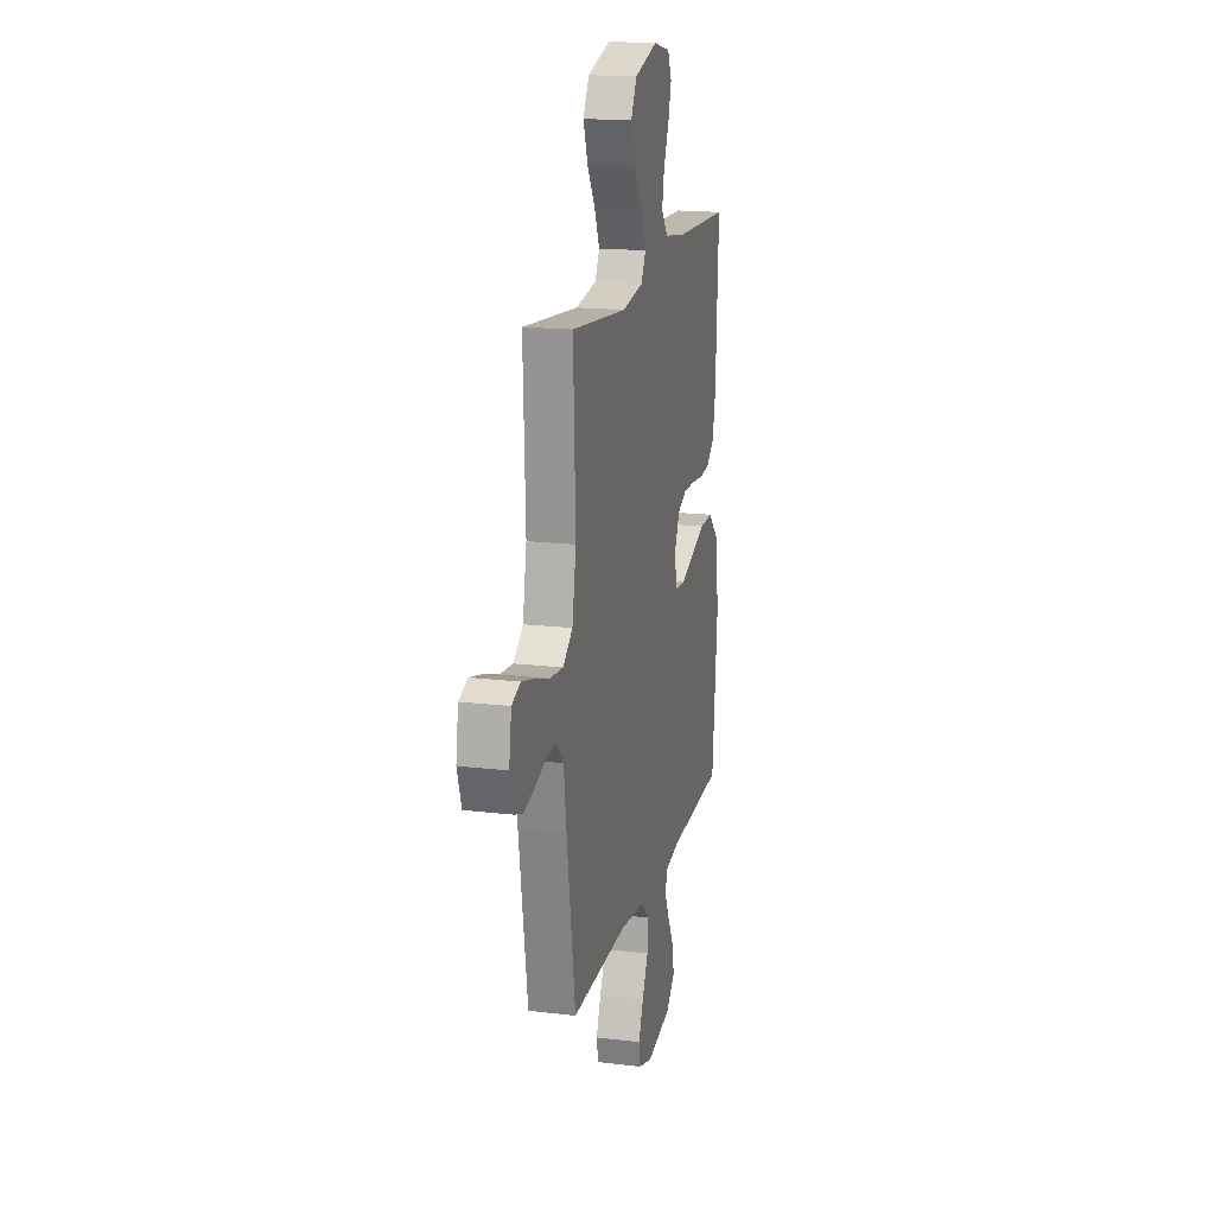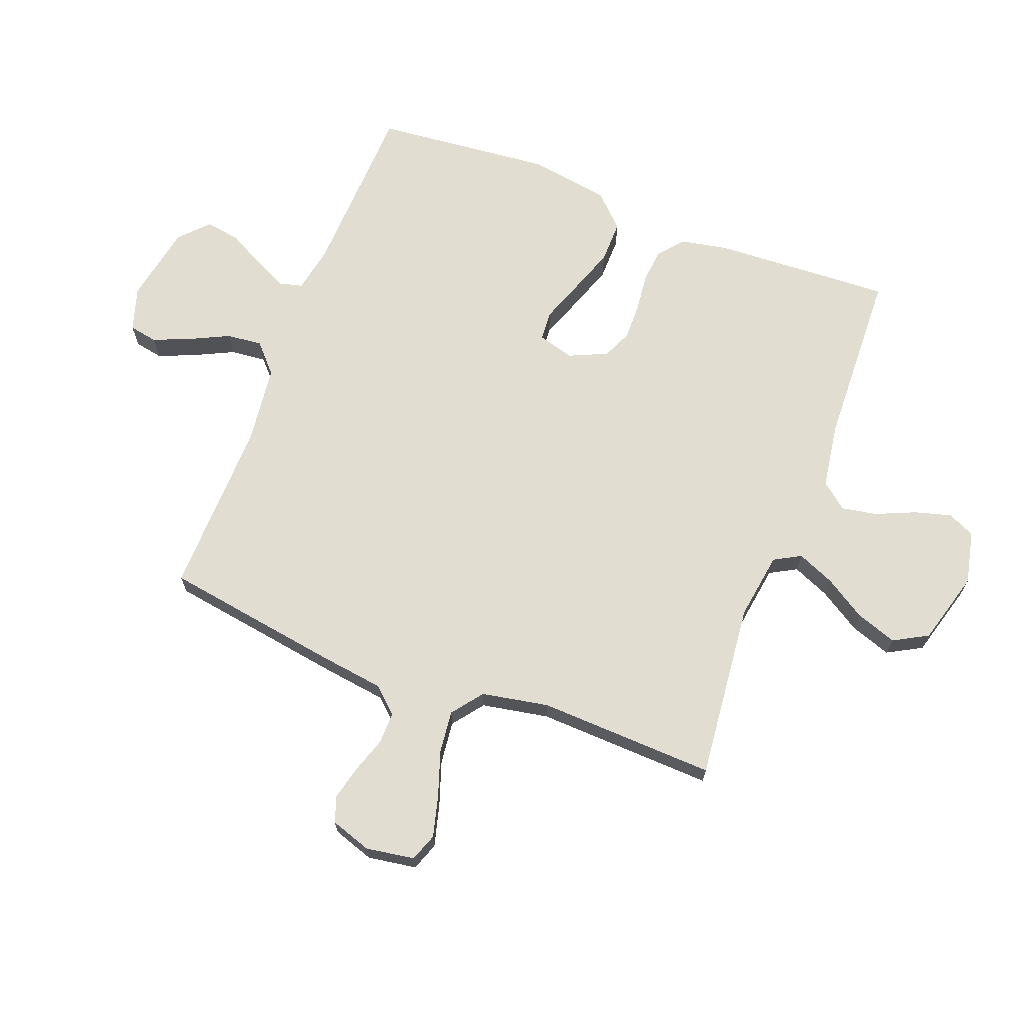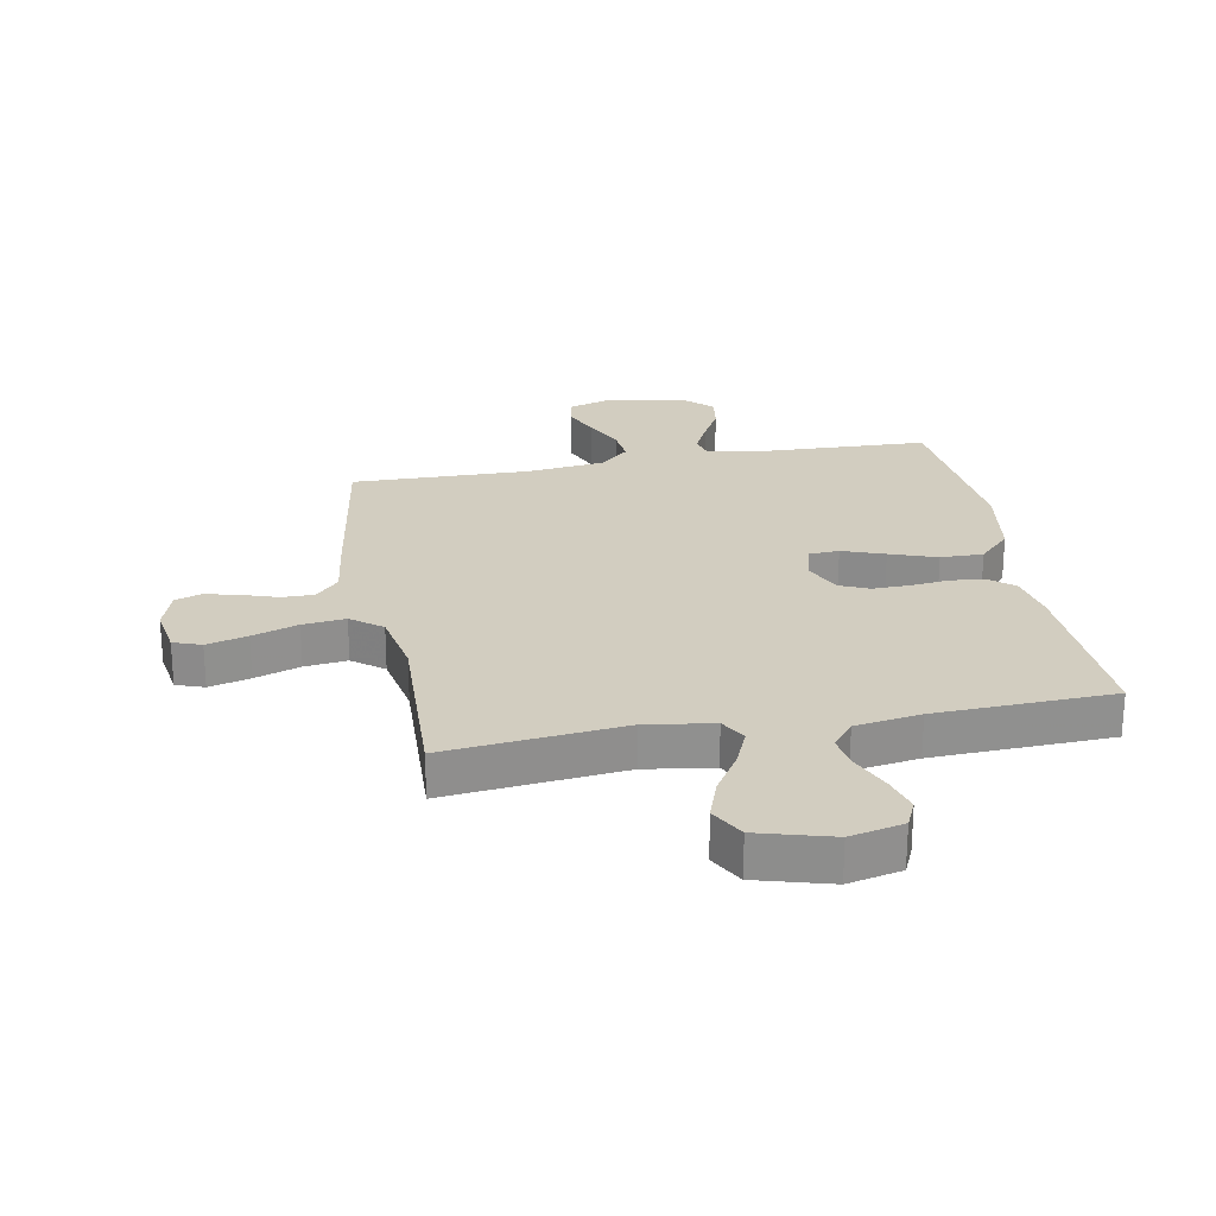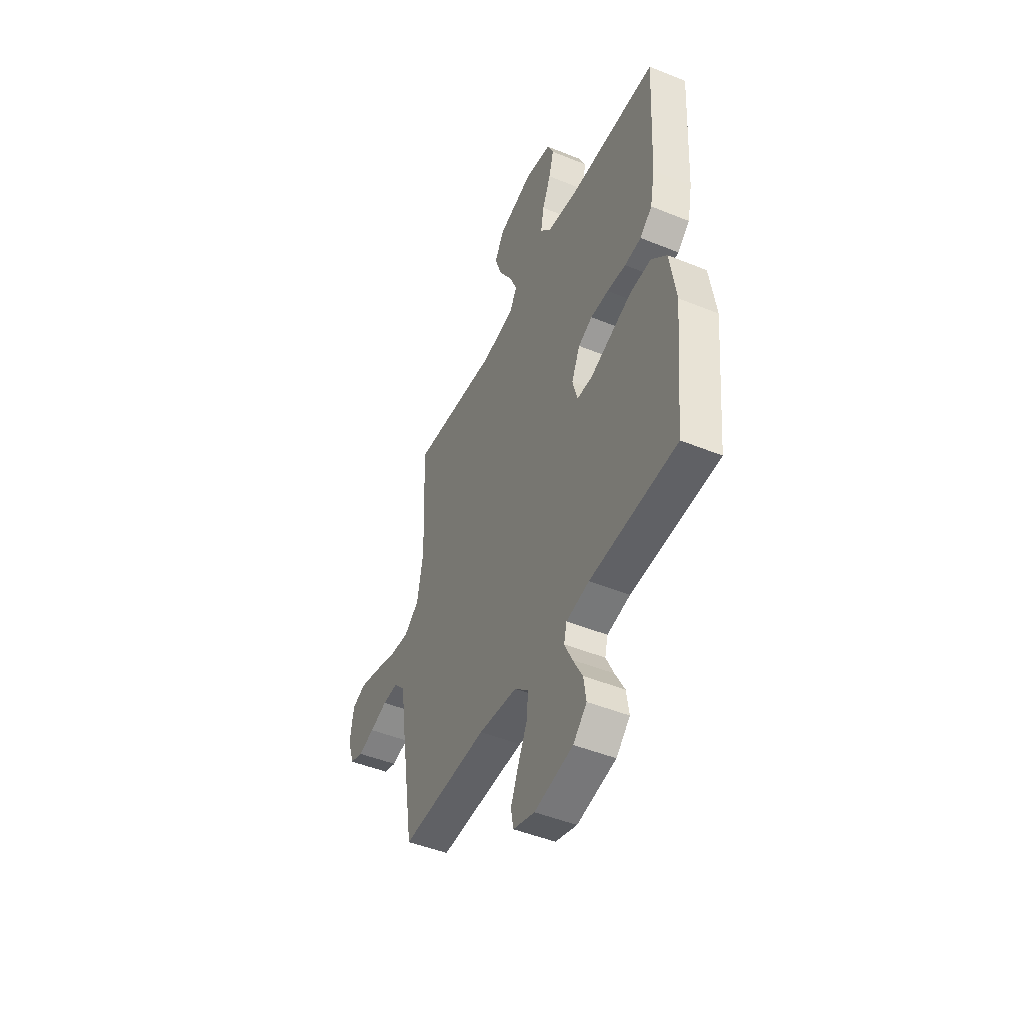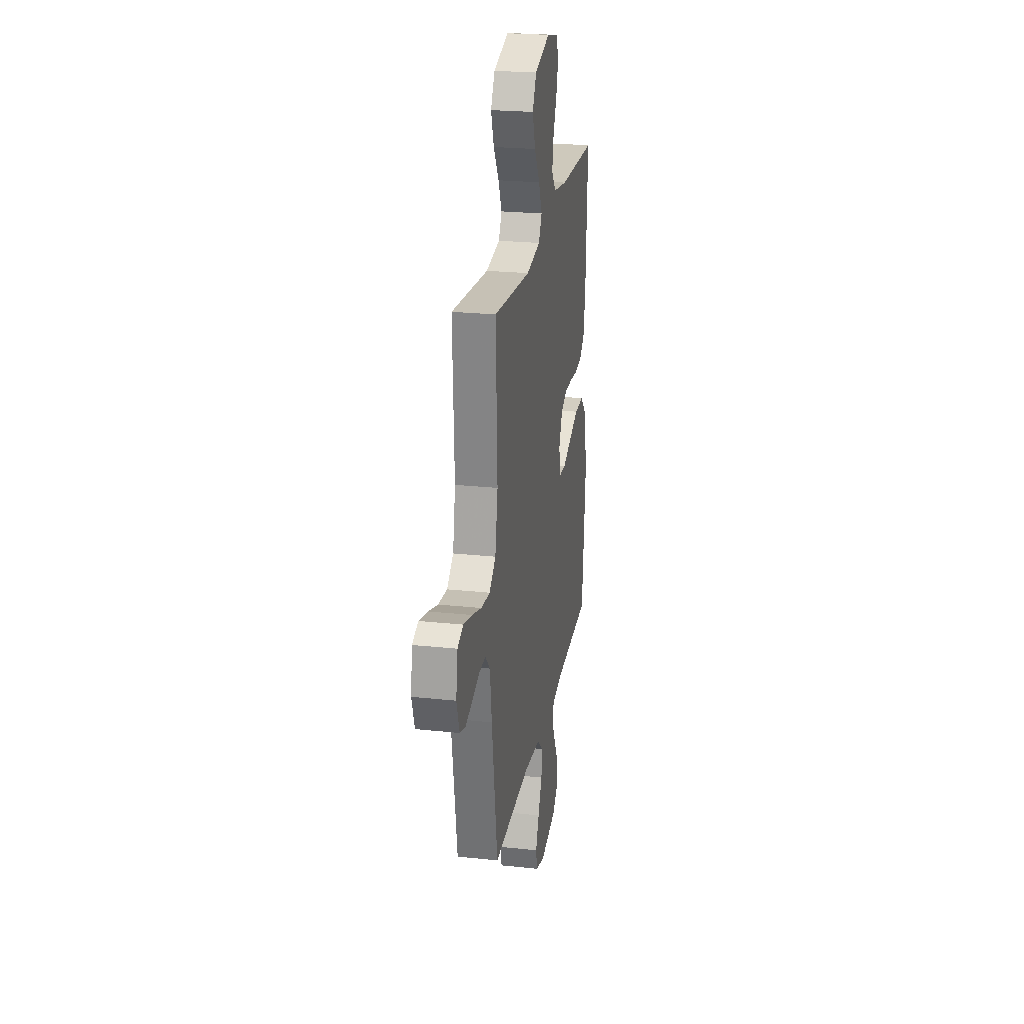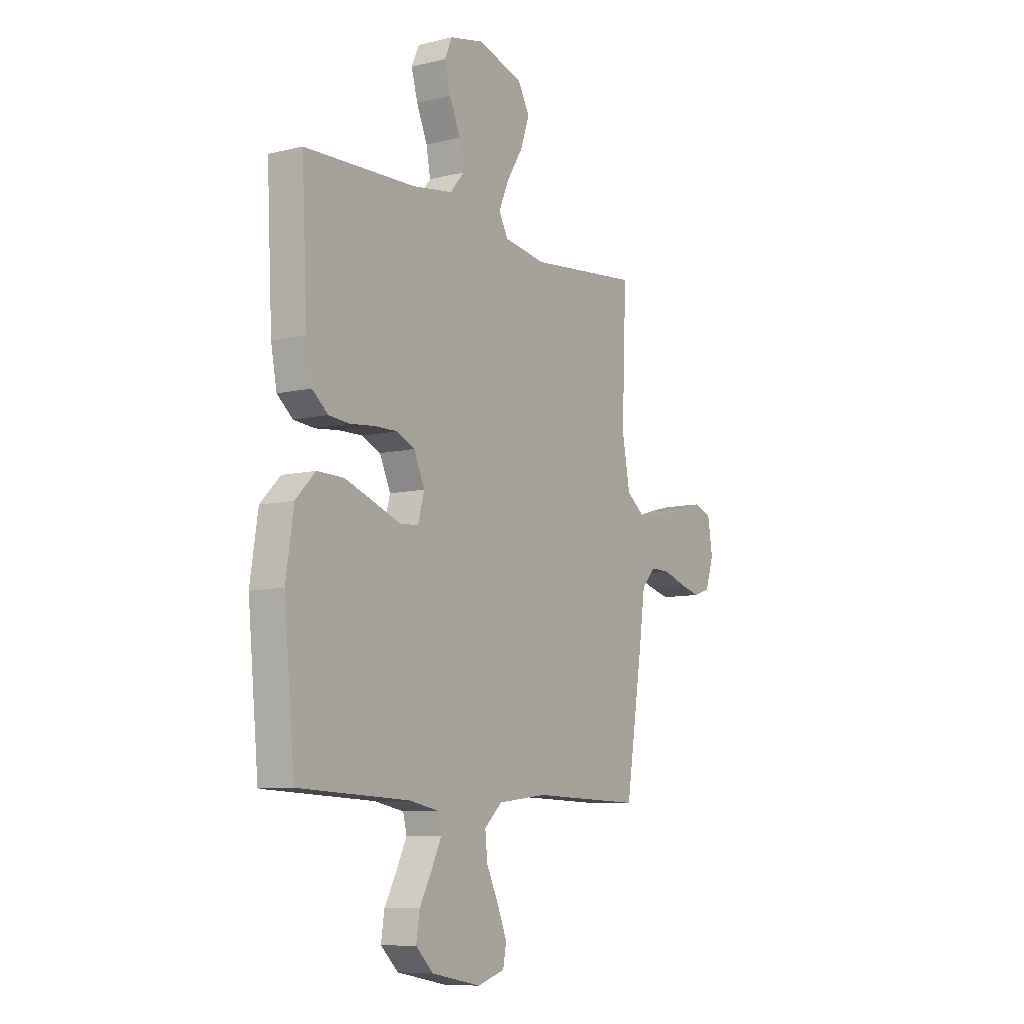
<metadata>
{"format":"obj","ext":"obj","renderer":"f3d","projection":"perspective","resolution":1024,"background":"white","views":[{"elev":17.3,"azim":-76.6,"up":"+Z"},{"elev":68.4,"azim":-69.1,"up":"+Y"},{"elev":24.7,"azim":-10.6,"up":"+Y"},{"elev":-47.2,"azim":65.3,"up":"+Z"},{"elev":24.3,"azim":-80.0,"up":"+Z"},{"elev":-8.7,"azim":123.1,"up":"+Z"}]}
</metadata>
<code>
v 0.5 0.07 -0.5
v 0.2 0.07 -0.512
v 0.121 0.07 -0.527
v 0.111 0.07 -0.567
v 0.138 0.07 -0.623
v 0.171 0.07 -0.684
v 0.18 0.07 -0.743
v 0.133 0.07 -0.788
v 0 0.07 -0.813
v -0.074 0.07 -0.79
v -0.083 0.07 -0.742
v -0.057 0.07 -0.679
v -0.025 0.07 -0.613
v -0.019 0.07 -0.553
v -0.067 0.07 -0.509
v -0.2 0.07 -0.493
v -0.5 0.07 -0.5
v -0.547 0.07 -0.2
v -0.562 0.07 -0.091
v -0.601 0.07 -0.049
v -0.655 0.07 -0.05
v -0.715 0.07 -0.07
v -0.772 0.07 -0.084
v -0.816 0.07 -0.069
v -0.839 0.07 0
v -0.826 0.07 0.082
v -0.779 0.07 0.099
v -0.71 0.07 0.081
v -0.633 0.07 0.055
v -0.561 0.07 0.047
v -0.509 0.07 0.087
v -0.488 0.07 0.2
v -0.5 0.07 0.5
v -0.2 0.07 0.469
v -0.086 0.07 0.486
v -0.061 0.07 0.531
v -0.088 0.07 0.594
v -0.132 0.07 0.664
v -0.156 0.07 0.733
v -0.124 0.07 0.791
v 0 0.07 0.826
v 0.09 0.07 0.806
v 0.111 0.07 0.76
v 0.094 0.07 0.699
v 0.065 0.07 0.632
v 0.054 0.07 0.572
v 0.09 0.07 0.528
v 0.2 0.07 0.511
v 0.5 0.07 0.5
v 0.485 0.07 0.2
v 0.469 0.07 0.118
v 0.427 0.07 0.083
v 0.37 0.07 0.078
v 0.305 0.07 0.085
v 0.243 0.07 0.086
v 0.194 0.07 0.064
v 0.165 0.07 0
v 0.182 0.07 -0.062
v 0.233 0.07 -0.065
v 0.304 0.07 -0.039
v 0.383 0.07 -0.011
v 0.455 0.07 -0.01
v 0.508 0.07 -0.064
v 0.529 0.07 -0.2
v 0.5 0 -0.5
v 0.2 0 -0.512
v 0.121 0 -0.527
v 0.111 0 -0.567
v 0.138 0 -0.623
v 0.171 0 -0.684
v 0.18 0 -0.743
v 0.133 0 -0.788
v 0 0 -0.813
v -0.074 0 -0.79
v -0.083 0 -0.742
v -0.057 0 -0.679
v -0.025 0 -0.613
v -0.019 0 -0.553
v -0.067 0 -0.509
v -0.2 0 -0.493
v -0.5 0 -0.5
v -0.547 0 -0.2
v -0.562 0 -0.091
v -0.601 0 -0.049
v -0.655 0 -0.05
v -0.715 0 -0.07
v -0.772 0 -0.084
v -0.816 0 -0.069
v -0.839 0 0
v -0.826 0 0.082
v -0.779 0 0.099
v -0.71 0 0.081
v -0.633 0 0.055
v -0.561 0 0.047
v -0.509 0 0.087
v -0.488 0 0.2
v -0.5 0 0.5
v -0.2 0 0.469
v -0.086 0 0.486
v -0.061 0 0.531
v -0.088 0 0.594
v -0.132 0 0.664
v -0.156 0 0.733
v -0.124 0 0.791
v 0 0 0.826
v 0.09 0 0.806
v 0.111 0 0.76
v 0.094 0 0.699
v 0.065 0 0.632
v 0.054 0 0.572
v 0.09 0 0.528
v 0.2 0 0.511
v 0.5 0 0.5
v 0.485 0 0.2
v 0.469 0 0.118
v 0.427 0 0.083
v 0.37 0 0.078
v 0.305 0 0.085
v 0.243 0 0.086
v 0.194 0 0.064
v 0.165 0 0
v 0.182 0 -0.062
v 0.233 0 -0.065
v 0.304 0 -0.039
v 0.383 0 -0.011
v 0.455 0 -0.01
v 0.508 0 -0.064
v 0.529 0 -0.2
f 63 64 1 2
f 62 63 2 3
f 59 60 61 62
f 59 62 3
f 58 59 3 4
f 57 58 4
f 51 52 53 54
f 51 54 55
f 48 49 50 51
f 47 48 51 55
f 46 47 55 56
f 42 43 44 45
f 42 45 46
f 41 42 46
f 40 41 46
f 37 38 39 40
f 36 37 40 46
f 35 36 46 56
f 32 33 34
f 31 32 34 35
f 26 27 28 29
f 24 25 26 29
f 24 29 30
f 21 22 23 24
f 21 24 30
f 20 21 30 31
f 16 17 18 19
f 15 16 19
f 15 19 20 31
f 10 11 12 13
f 8 9 10 13
f 8 13 14
f 5 6 7 8
f 4 5 8 14
f 57 4 14 15
f 35 56 57
f 15 31 35 57
f 66 65 128 127
f 67 66 127 126
f 126 125 124 123
f 67 126 123
f 68 67 123 122
f 68 122 121
f 118 117 116 115
f 119 118 115
f 115 114 113 112
f 119 115 112 111
f 120 119 111 110
f 109 108 107 106
f 110 109 106
f 110 106 105
f 110 105 104
f 104 103 102 101
f 110 104 101 100
f 120 110 100 99
f 98 97 96
f 99 98 96 95
f 93 92 91 90
f 93 90 89 88
f 94 93 88
f 88 87 86 85
f 94 88 85
f 95 94 85 84
f 83 82 81 80
f 83 80 79
f 95 84 83 79
f 77 76 75 74
f 77 74 73 72
f 78 77 72
f 72 71 70 69
f 78 72 69 68
f 79 78 68 121
f 121 120 99
f 121 99 95 79
f 1 65 66 2
f 2 66 67 3
f 3 67 68 4
f 4 68 69 5
f 5 69 70 6
f 6 70 71 7
f 7 71 72 8
f 8 72 73 9
f 9 73 74 10
f 10 74 75 11
f 11 75 76 12
f 12 76 77 13
f 13 77 78 14
f 14 78 79 15
f 15 79 80 16
f 16 80 81 17
f 17 81 82 18
f 18 82 83 19
f 19 83 84 20
f 20 84 85 21
f 21 85 86 22
f 22 86 87 23
f 23 87 88 24
f 24 88 89 25
f 25 89 90 26
f 26 90 91 27
f 27 91 92 28
f 28 92 93 29
f 29 93 94 30
f 30 94 95 31
f 31 95 96 32
f 32 96 97 33
f 33 97 98 34
f 34 98 99 35
f 35 99 100 36
f 36 100 101 37
f 37 101 102 38
f 38 102 103 39
f 39 103 104 40
f 40 104 105 41
f 41 105 106 42
f 42 106 107 43
f 43 107 108 44
f 44 108 109 45
f 45 109 110 46
f 46 110 111 47
f 47 111 112 48
f 48 112 113 49
f 49 113 114 50
f 50 114 115 51
f 51 115 116 52
f 52 116 117 53
f 53 117 118 54
f 54 118 119 55
f 55 119 120 56
f 56 120 121 57
f 57 121 122 58
f 58 122 123 59
f 59 123 124 60
f 60 124 125 61
f 61 125 126 62
f 62 126 127 63
f 63 127 128 64
f 64 128 65 1

</code>
